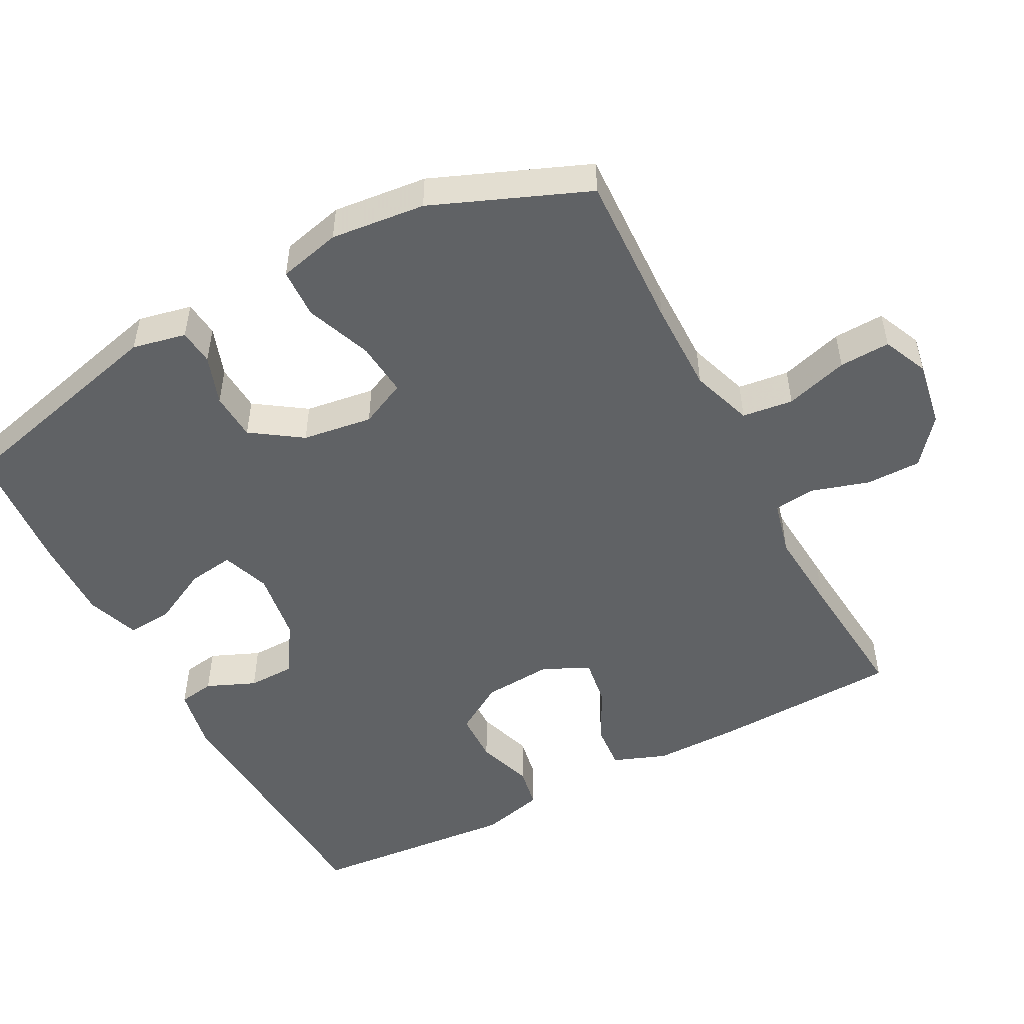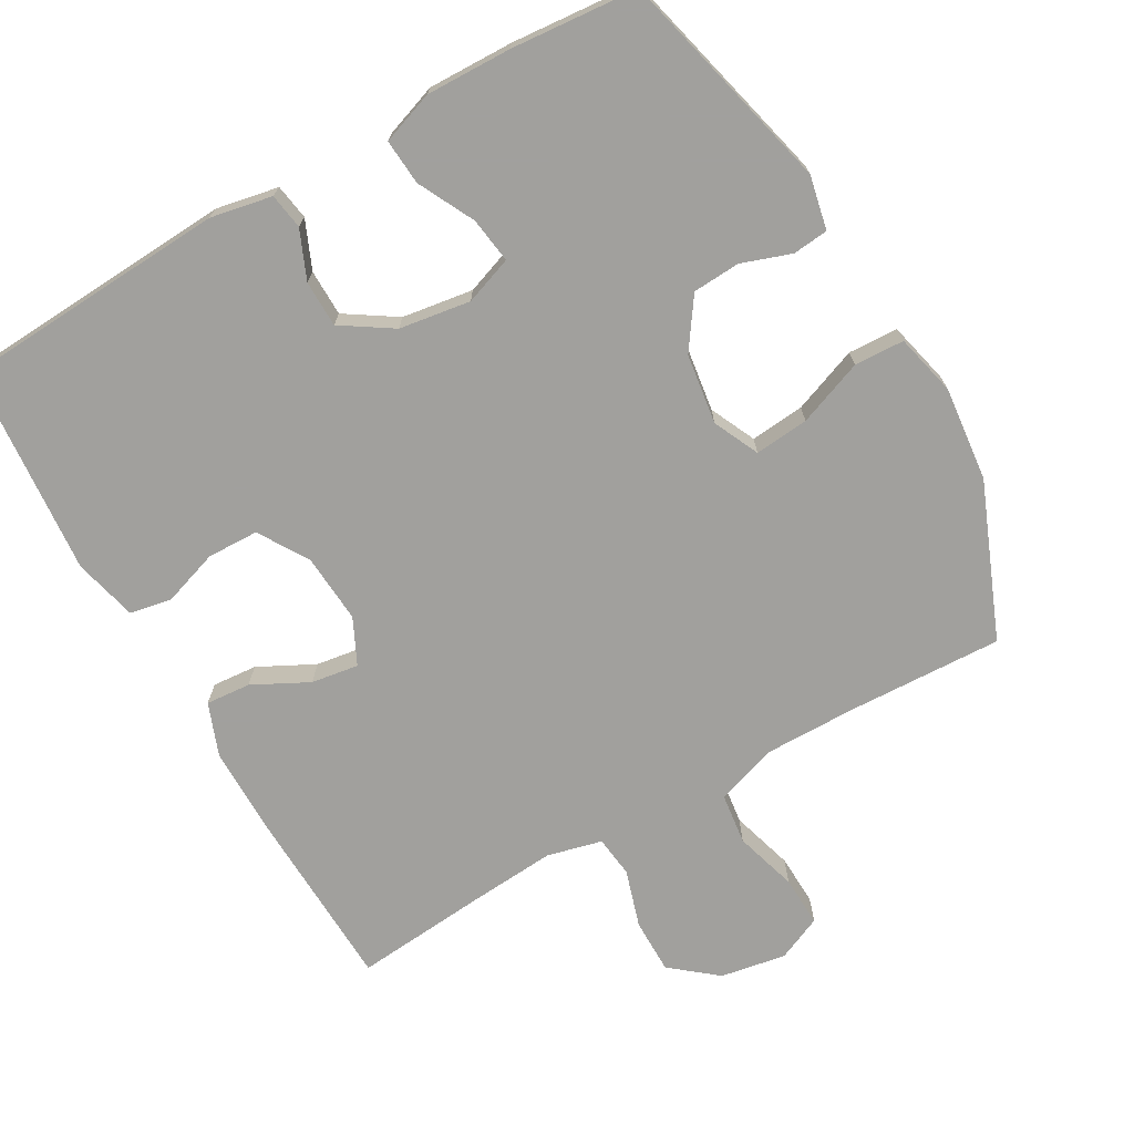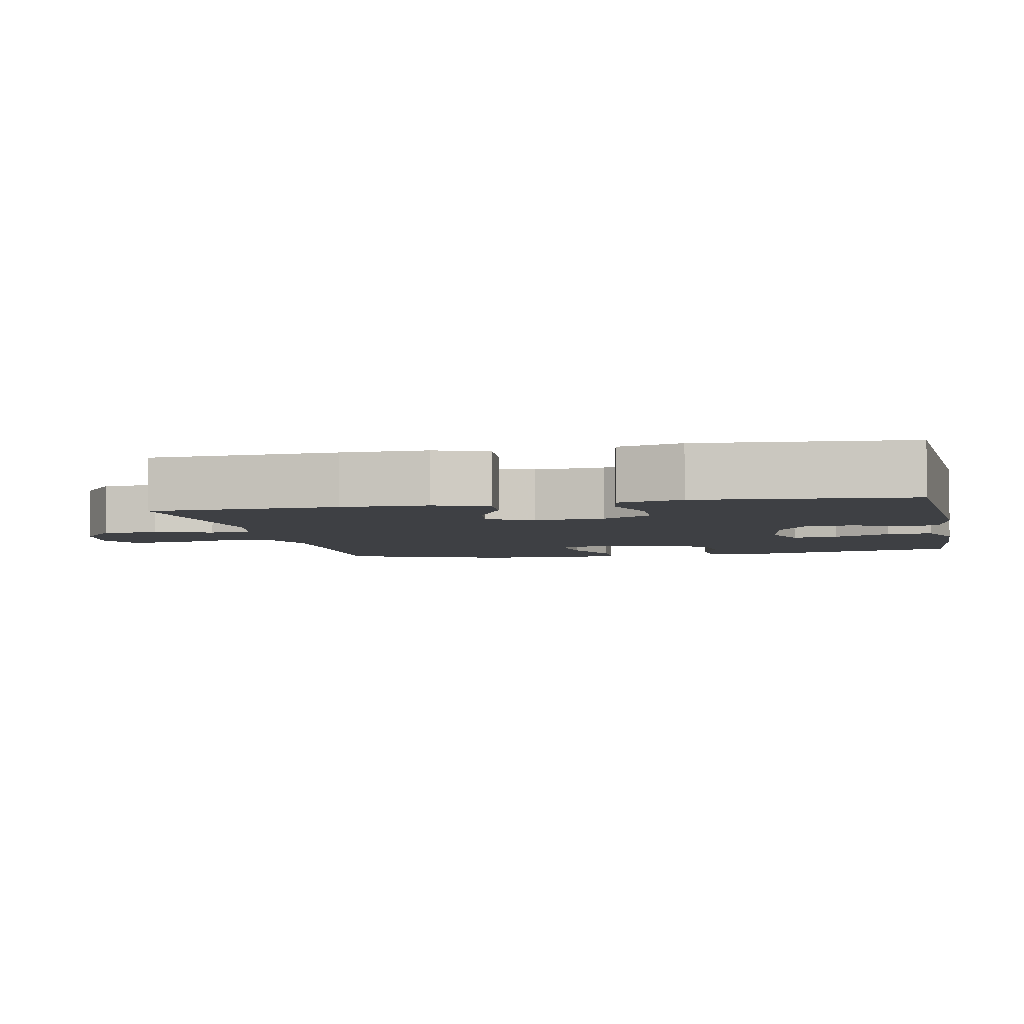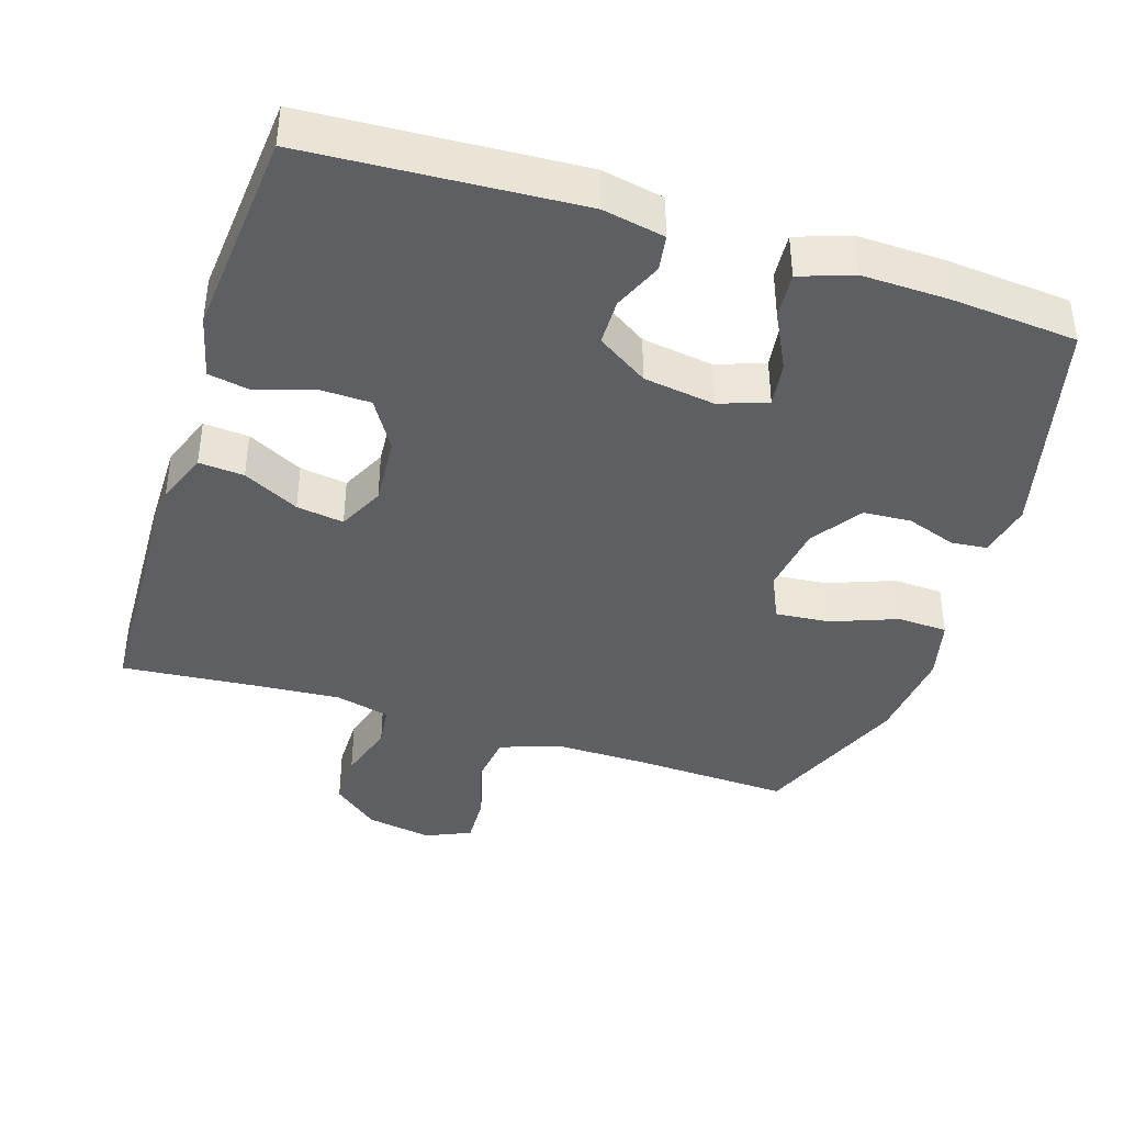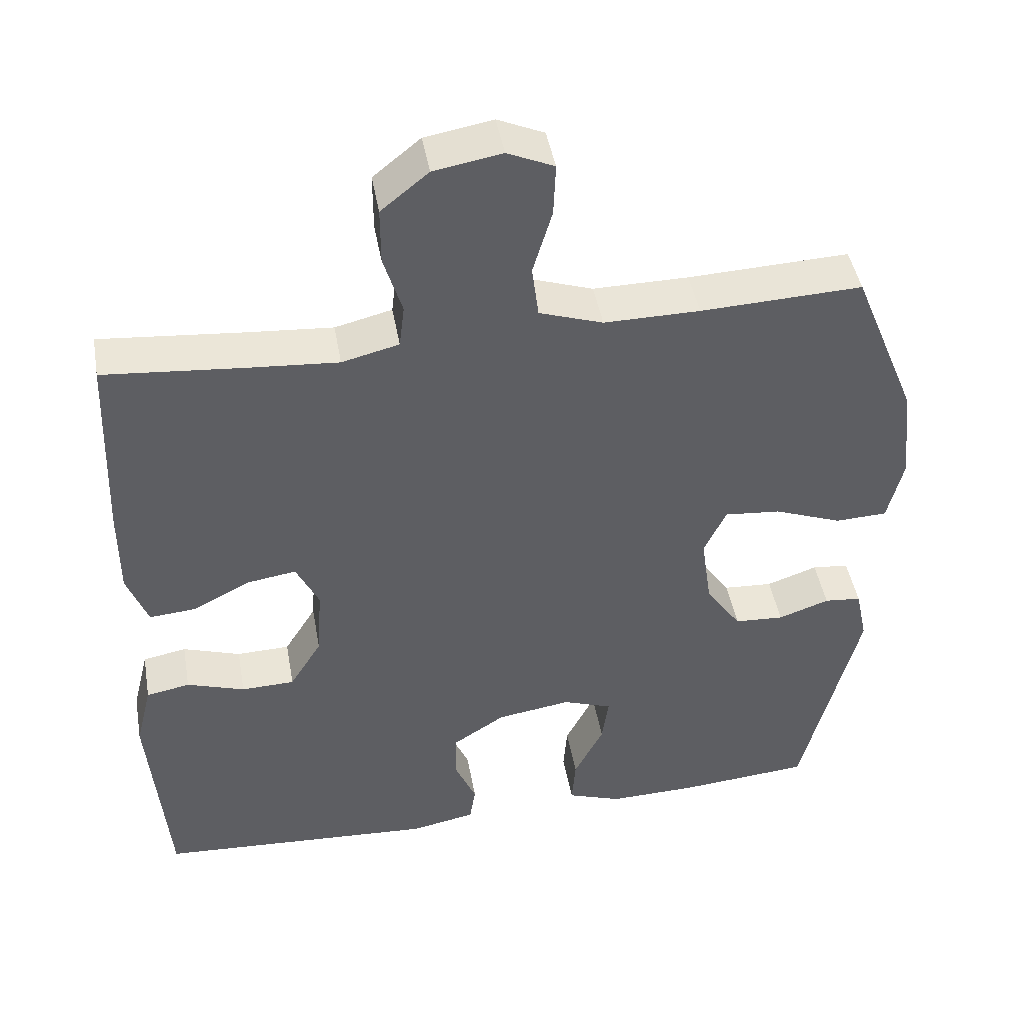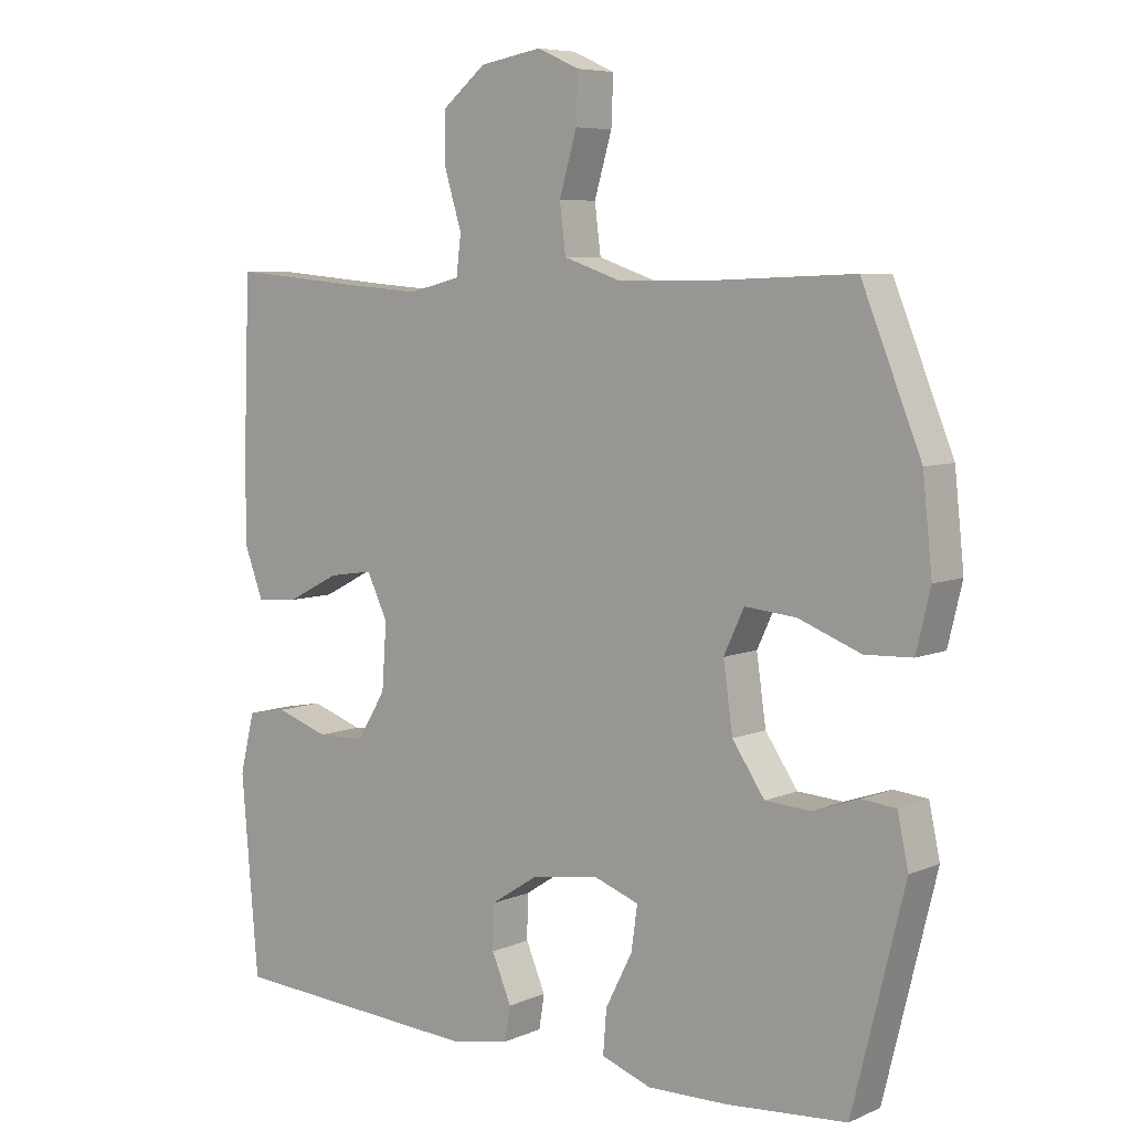
<metadata>
{"format":"obj","ext":"obj","renderer":"f3d","projection":"perspective","resolution":1024,"background":"white","views":[{"elev":-50.5,"azim":-62.1,"up":"+Y"},{"elev":-71.7,"azim":-150.3,"up":"+Y"},{"elev":-4.6,"azim":101.9,"up":"+Y"},{"elev":-40.6,"azim":162.3,"up":"+Y"},{"elev":45.0,"azim":170.0,"up":"+Z"},{"elev":6.7,"azim":-140.8,"up":"+Z"}]}
</metadata>
<code>
v 0.5 0.07 -0.5
v 0.122 0.07 -0.522
v 0.035 0.07 -0.505
v 0.027 0.07 -0.455
v 0.056 0.07 -0.387
v 0.055 0.07 -0.322
v -0.016 0.07 -0.276
v -0.116 0.07 -0.261
v -0.183 0.07 -0.285
v -0.174 0.07 -0.349
v -0.134 0.07 -0.428
v -0.129 0.07 -0.492
v -0.203 0.07 -0.518
v -0.323 0.07 -0.515
v -0.5 0.07 -0.5
v -0.577 0.07 -0.188
v -0.561 0.07 -0.113
v -0.511 0.07 -0.108
v -0.442 0.07 -0.132
v -0.375 0.07 -0.128
v -0.327 0.07 -0.058
v -0.313 0.07 0.04
v -0.343 0.07 0.104
v -0.419 0.07 0.097
v -0.511 0.07 0.062
v -0.581 0.07 0.065
v -0.602 0.07 0.152
v -0.588 0.07 0.284
v -0.5 0.07 0.5
v -0.282 0.07 0.491
v -0.153 0.07 0.49
v -0.067 0.07 0.519
v -0.058 0.07 0.59
v -0.084 0.07 0.678
v -0.087 0.07 0.749
v -0.024 0.07 0.777
v 0.068 0.07 0.761
v 0.132 0.07 0.709
v 0.132 0.07 0.632
v 0.107 0.07 0.551
v 0.114 0.07 0.493
v 0.191 0.07 0.474
v 0.309 0.07 0.483
v 0.5 0.07 0.5
v 0.51 0.07 0.238
v 0.51 0.07 0.118
v 0.482 0.07 0.044
v 0.419 0.07 0.049
v 0.341 0.07 0.089
v 0.275 0.07 0.099
v 0.244 0.07 0.035
v 0.251 0.07 -0.062
v 0.294 0.07 -0.132
v 0.366 0.07 -0.134
v 0.444 0.07 -0.108
v 0.503 0.07 -0.119
v 0.525 0.07 -0.208
v 0.5 0 -0.5
v 0.122 0 -0.522
v 0.035 0 -0.505
v 0.027 0 -0.455
v 0.056 0 -0.387
v 0.055 0 -0.322
v -0.016 0 -0.276
v -0.116 0 -0.261
v -0.183 0 -0.285
v -0.174 0 -0.349
v -0.134 0 -0.428
v -0.129 0 -0.492
v -0.203 0 -0.518
v -0.323 0 -0.515
v -0.5 0 -0.5
v -0.577 0 -0.188
v -0.561 0 -0.113
v -0.511 0 -0.108
v -0.442 0 -0.132
v -0.375 0 -0.128
v -0.327 0 -0.058
v -0.313 0 0.04
v -0.343 0 0.104
v -0.419 0 0.097
v -0.511 0 0.062
v -0.581 0 0.065
v -0.602 0 0.152
v -0.588 0 0.284
v -0.5 0 0.5
v -0.282 0 0.491
v -0.153 0 0.49
v -0.067 0 0.519
v -0.058 0 0.59
v -0.084 0 0.678
v -0.087 0 0.749
v -0.024 0 0.777
v 0.068 0 0.761
v 0.132 0 0.709
v 0.132 0 0.632
v 0.107 0 0.551
v 0.114 0 0.493
v 0.191 0 0.474
v 0.309 0 0.483
v 0.5 0 0.5
v 0.51 0 0.238
v 0.51 0 0.118
v 0.482 0 0.044
v 0.419 0 0.049
v 0.341 0 0.089
v 0.275 0 0.099
v 0.244 0 0.035
v 0.251 0 -0.062
v 0.294 0 -0.132
v 0.366 0 -0.134
v 0.444 0 -0.108
v 0.503 0 -0.119
v 0.525 0 -0.208
f 3 4 5
f 2 3 5
f 1 2 5
f 57 1 5
f 56 57 5
f 55 56 5
f 54 55 5
f 53 54 5 6
f 52 53 6 7
f 51 52 7 8
f 50 51 8 9
f 47 48 49
f 46 47 49
f 45 46 49
f 44 45 49
f 43 44 49
f 42 43 49 50
f 41 42 50 9
f 38 39 40
f 37 38 40
f 36 37 40
f 35 36 40
f 34 35 40
f 33 34 40
f 32 33 40 41
f 31 32 41 9
f 28 29 30
f 27 28 30
f 26 27 30
f 25 26 30
f 24 25 30
f 23 24 30 31
f 22 23 31
f 21 22 31 9
f 17 18 19
f 16 17 19
f 15 16 19
f 14 15 19
f 13 14 19
f 12 13 19
f 11 12 19
f 10 11 19
f 10 19 20
f 9 10 20 21
f 62 61 60
f 62 60 59
f 62 59 58
f 62 58 114
f 62 114 113
f 62 113 112
f 62 112 111
f 63 62 111 110
f 64 63 110 109
f 65 64 109 108
f 66 65 108 107
f 106 105 104
f 106 104 103
f 106 103 102
f 106 102 101
f 106 101 100
f 107 106 100 99
f 66 107 99 98
f 97 96 95
f 97 95 94
f 97 94 93
f 97 93 92
f 97 92 91
f 97 91 90
f 98 97 90 89
f 66 98 89 88
f 87 86 85
f 87 85 84
f 87 84 83
f 87 83 82
f 87 82 81
f 88 87 81 80
f 88 80 79
f 66 88 79 78
f 76 75 74
f 76 74 73
f 76 73 72
f 76 72 71
f 76 71 70
f 76 70 69
f 76 69 68
f 76 68 67
f 77 76 67
f 78 77 67 66
f 1 58 59 2
f 2 59 60 3
f 3 60 61 4
f 4 61 62 5
f 5 62 63 6
f 6 63 64 7
f 7 64 65 8
f 8 65 66 9
f 9 66 67 10
f 10 67 68 11
f 11 68 69 12
f 12 69 70 13
f 13 70 71 14
f 14 71 72 15
f 15 72 73 16
f 16 73 74 17
f 17 74 75 18
f 18 75 76 19
f 19 76 77 20
f 20 77 78 21
f 21 78 79 22
f 22 79 80 23
f 23 80 81 24
f 24 81 82 25
f 25 82 83 26
f 26 83 84 27
f 27 84 85 28
f 28 85 86 29
f 29 86 87 30
f 30 87 88 31
f 31 88 89 32
f 32 89 90 33
f 33 90 91 34
f 34 91 92 35
f 35 92 93 36
f 36 93 94 37
f 37 94 95 38
f 38 95 96 39
f 39 96 97 40
f 40 97 98 41
f 41 98 99 42
f 42 99 100 43
f 43 100 101 44
f 44 101 102 45
f 45 102 103 46
f 46 103 104 47
f 47 104 105 48
f 48 105 106 49
f 49 106 107 50
f 50 107 108 51
f 51 108 109 52
f 52 109 110 53
f 53 110 111 54
f 54 111 112 55
f 55 112 113 56
f 56 113 114 57
f 57 114 58 1

</code>
